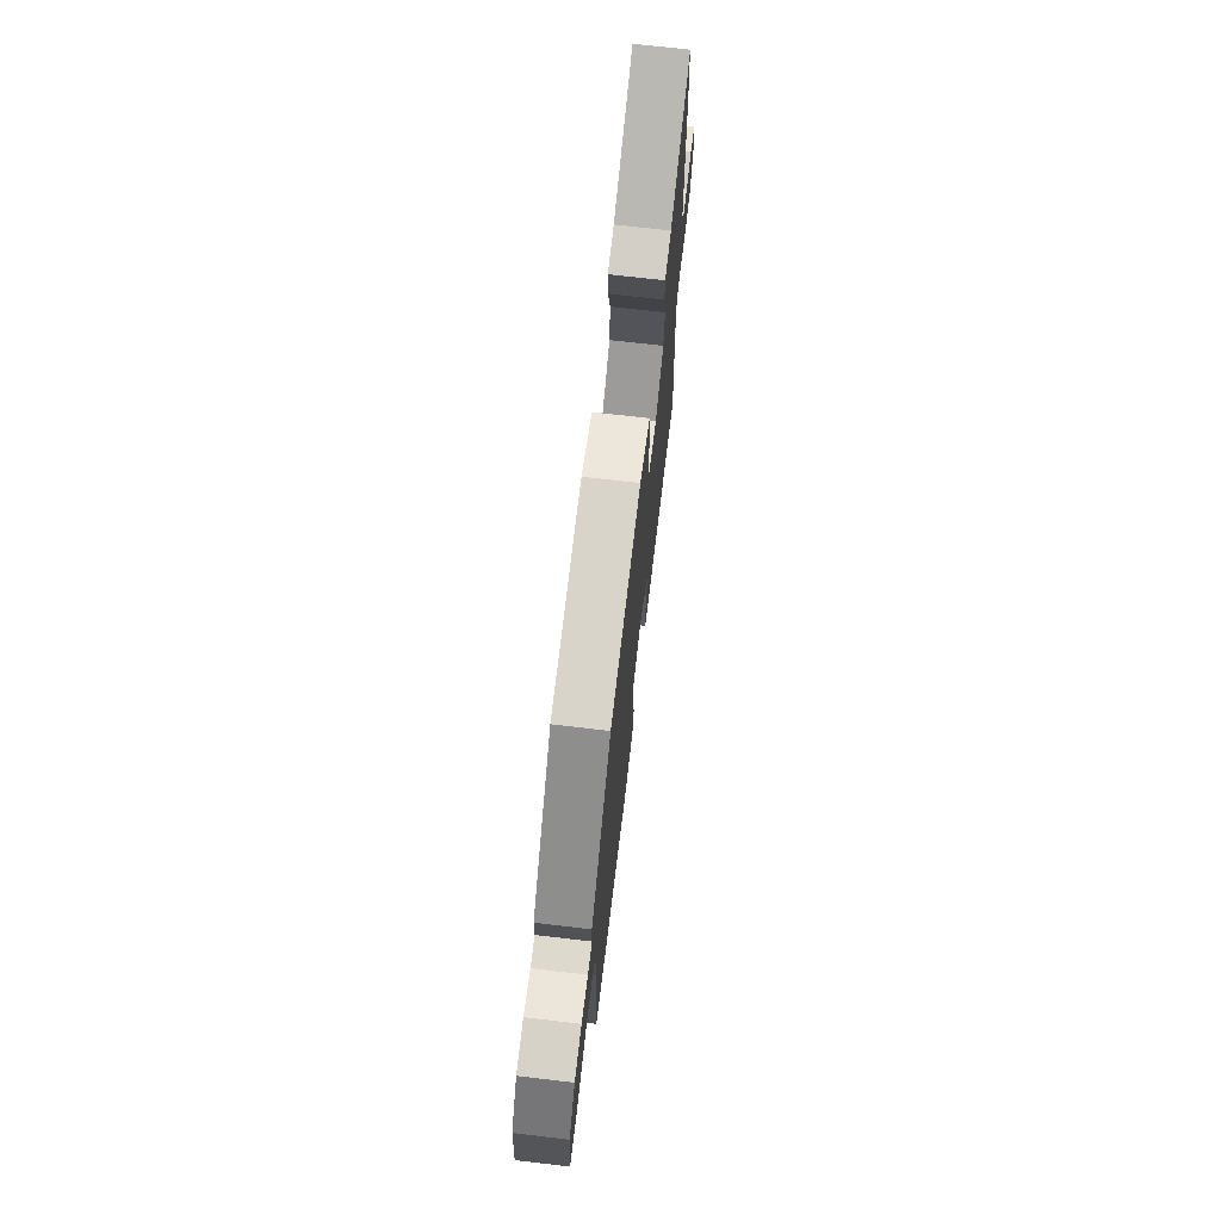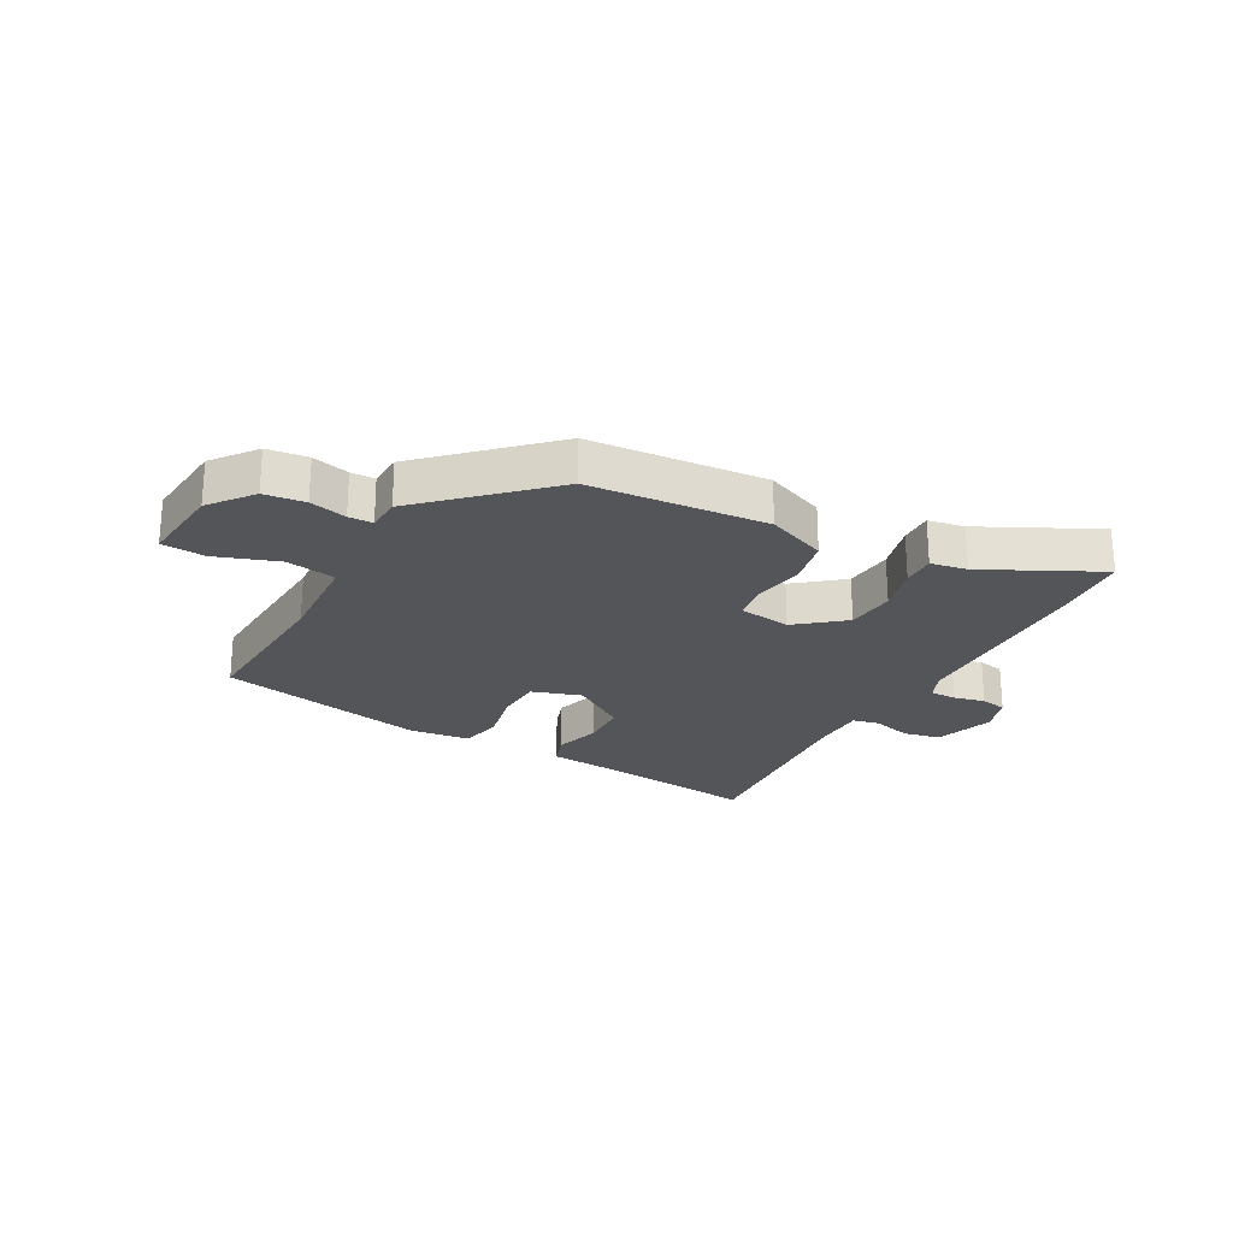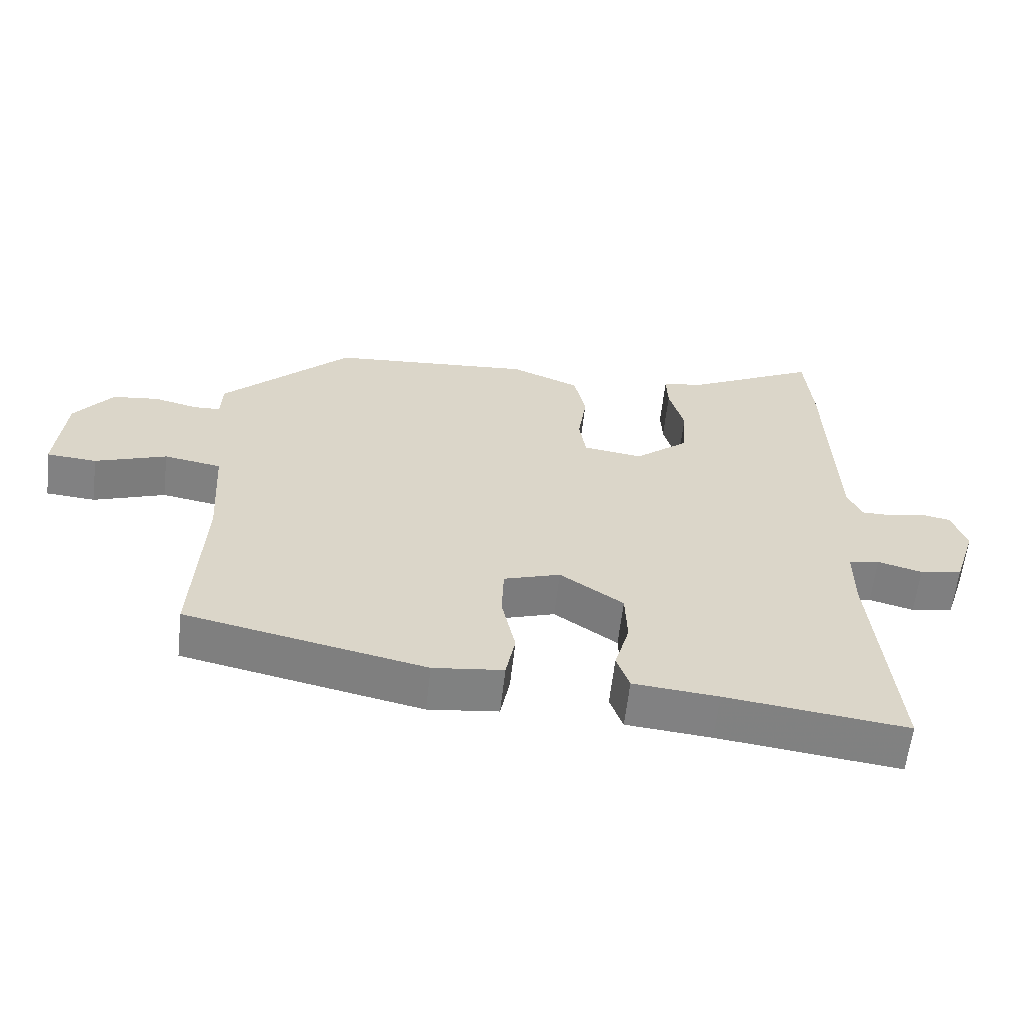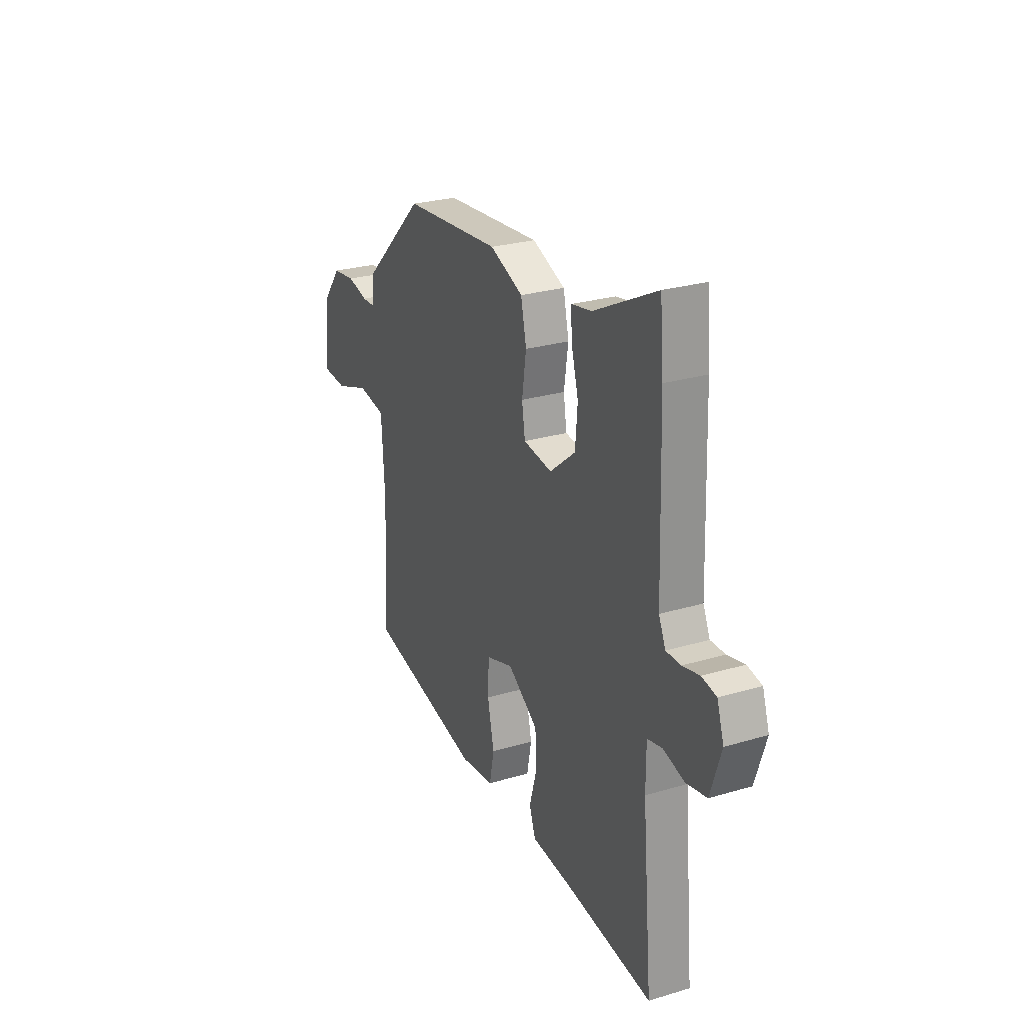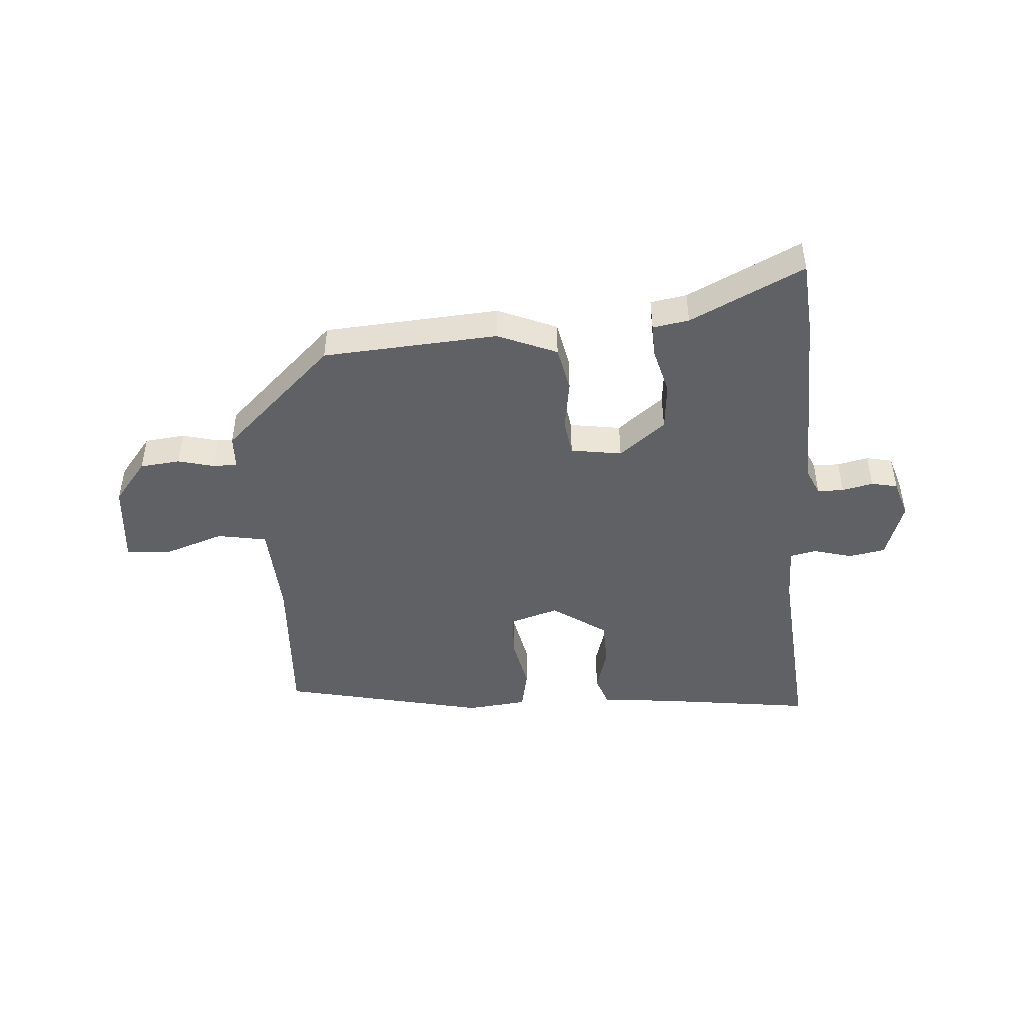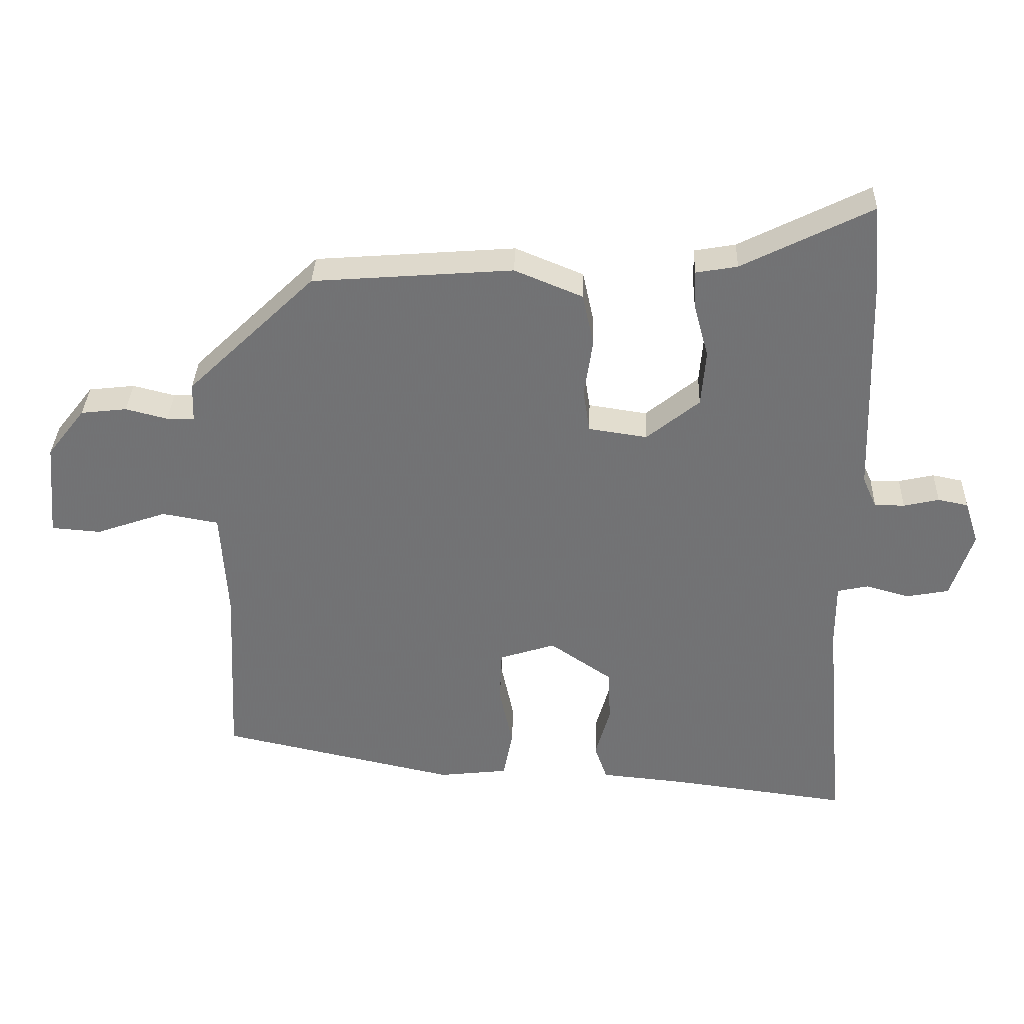
<metadata>
{"format":"obj","ext":"obj","renderer":"f3d","projection":"perspective","resolution":1024,"background":"white","views":[{"elev":70.6,"azim":-83.3,"up":"+Z"},{"elev":-24.1,"azim":-28.8,"up":"+Y"},{"elev":-60.6,"azim":-6.4,"up":"+Z"},{"elev":26.3,"azim":64.8,"up":"+Z"},{"elev":-46.0,"azim":3.8,"up":"+Y"},{"elev":34.1,"azim":1.9,"up":"+Z"}]}
</metadata>
<code>
v 0.493 0.07 0.577
v 0.504 0.07 0.451
v 0.515 0.07 0.112
v 0.536 0.07 0.065
v 0.581 0.07 0.065
v 0.634 0.07 0.077
v 0.679 0.07 0.068
v 0.7 0.07 0.003
v 0.667 0.07 -0.098
v 0.604 0.07 -0.11
v 0.538 0.07 -0.092
v 0.492 0.07 -0.102
v 0.492 0.07 -0.198
v 0.523 0.07 -0.546
v 0.255 0.07 -0.512
v 0.129 0.07 -0.5
v 0.11 0.07 -0.446
v 0.132 0.07 -0.368
v 0.129 0.07 -0.288
v 0.035 0.07 -0.224
v -0.049 0.07 -0.251
v -0.052 0.07 -0.33
v -0.032 0.07 -0.424
v -0.046 0.07 -0.496
v -0.15 0.07 -0.508
v -0.505 0.07 -0.431
v -0.491 0.07 -0.157
v -0.501 0.07 0.008
v -0.586 0.07 0.023
v -0.692 0.07 -0.014
v -0.766 0.07 -0.008
v -0.753 0.07 0.136
v -0.696 0.07 0.209
v -0.627 0.07 0.217
v -0.564 0.07 0.201
v -0.523 0.07 0.202
v -0.521 0.07 0.26
v -0.329 0.07 0.445
v -0.029 0.07 0.468
v 0.073 0.07 0.426
v 0.09 0.07 0.347
v 0.077 0.07 0.26
v 0.087 0.07 0.196
v 0.175 0.07 0.183
v 0.254 0.07 0.247
v 0.261 0.07 0.331
v 0.239 0.07 0.412
v 0.237 0.07 0.469
v 0.299 0.07 0.48
v 0.493 0 0.577
v 0.504 0 0.451
v 0.515 0 0.112
v 0.536 0 0.065
v 0.581 0 0.065
v 0.634 0 0.077
v 0.679 0 0.068
v 0.7 0 0.003
v 0.667 0 -0.098
v 0.604 0 -0.11
v 0.538 0 -0.092
v 0.492 0 -0.102
v 0.492 0 -0.198
v 0.523 0 -0.546
v 0.255 0 -0.512
v 0.129 0 -0.5
v 0.11 0 -0.446
v 0.132 0 -0.368
v 0.129 0 -0.288
v 0.035 0 -0.224
v -0.049 0 -0.251
v -0.052 0 -0.33
v -0.032 0 -0.424
v -0.046 0 -0.496
v -0.15 0 -0.508
v -0.505 0 -0.431
v -0.491 0 -0.157
v -0.501 0 0.008
v -0.586 0 0.023
v -0.692 0 -0.014
v -0.766 0 -0.008
v -0.753 0 0.136
v -0.696 0 0.209
v -0.627 0 0.217
v -0.564 0 0.201
v -0.523 0 0.202
v -0.521 0 0.26
v -0.329 0 0.445
v -0.029 0 0.468
v 0.073 0 0.426
v 0.09 0 0.347
v 0.077 0 0.26
v 0.087 0 0.196
v 0.175 0 0.183
v 0.254 0 0.247
v 0.261 0 0.331
v 0.239 0 0.412
v 0.237 0 0.469
v 0.299 0 0.48
f 46 47 48 49
f 45 46 49 1
f 39 40 41 42
f 39 42 43
f 36 37 38 39
f 36 39 43
f 35 36 43 44
f 33 34 35
f 32 33 35
f 29 30 31 32
f 28 29 32 35
f 24 25 26 27
f 22 23 24 27
f 21 22 27 28
f 20 21 28 35
f 15 16 17 18
f 13 14 15 18
f 12 13 18 19
f 8 9 10 11
f 8 11 12
f 5 6 7 8
f 4 5 8 12
f 3 4 12 19
f 45 1 2 3
f 44 45 3 19
f 19 20 35 44
f 98 97 96 95
f 50 98 95 94
f 91 90 89 88
f 92 91 88
f 88 87 86 85
f 92 88 85
f 93 92 85 84
f 84 83 82
f 84 82 81
f 81 80 79 78
f 84 81 78 77
f 76 75 74 73
f 76 73 72 71
f 77 76 71 70
f 84 77 70 69
f 67 66 65 64
f 67 64 63 62
f 68 67 62 61
f 60 59 58 57
f 61 60 57
f 57 56 55 54
f 61 57 54 53
f 68 61 53 52
f 52 51 50 94
f 68 52 94 93
f 93 84 69 68
f 1 50 51 2
f 2 51 52 3
f 3 52 53 4
f 4 53 54 5
f 5 54 55 6
f 6 55 56 7
f 7 56 57 8
f 8 57 58 9
f 9 58 59 10
f 10 59 60 11
f 11 60 61 12
f 12 61 62 13
f 13 62 63 14
f 14 63 64 15
f 15 64 65 16
f 16 65 66 17
f 17 66 67 18
f 18 67 68 19
f 19 68 69 20
f 20 69 70 21
f 21 70 71 22
f 22 71 72 23
f 23 72 73 24
f 24 73 74 25
f 25 74 75 26
f 26 75 76 27
f 27 76 77 28
f 28 77 78 29
f 29 78 79 30
f 30 79 80 31
f 31 80 81 32
f 32 81 82 33
f 33 82 83 34
f 34 83 84 35
f 35 84 85 36
f 36 85 86 37
f 37 86 87 38
f 38 87 88 39
f 39 88 89 40
f 40 89 90 41
f 41 90 91 42
f 42 91 92 43
f 43 92 93 44
f 44 93 94 45
f 45 94 95 46
f 46 95 96 47
f 47 96 97 48
f 48 97 98 49
f 49 98 50 1

</code>
